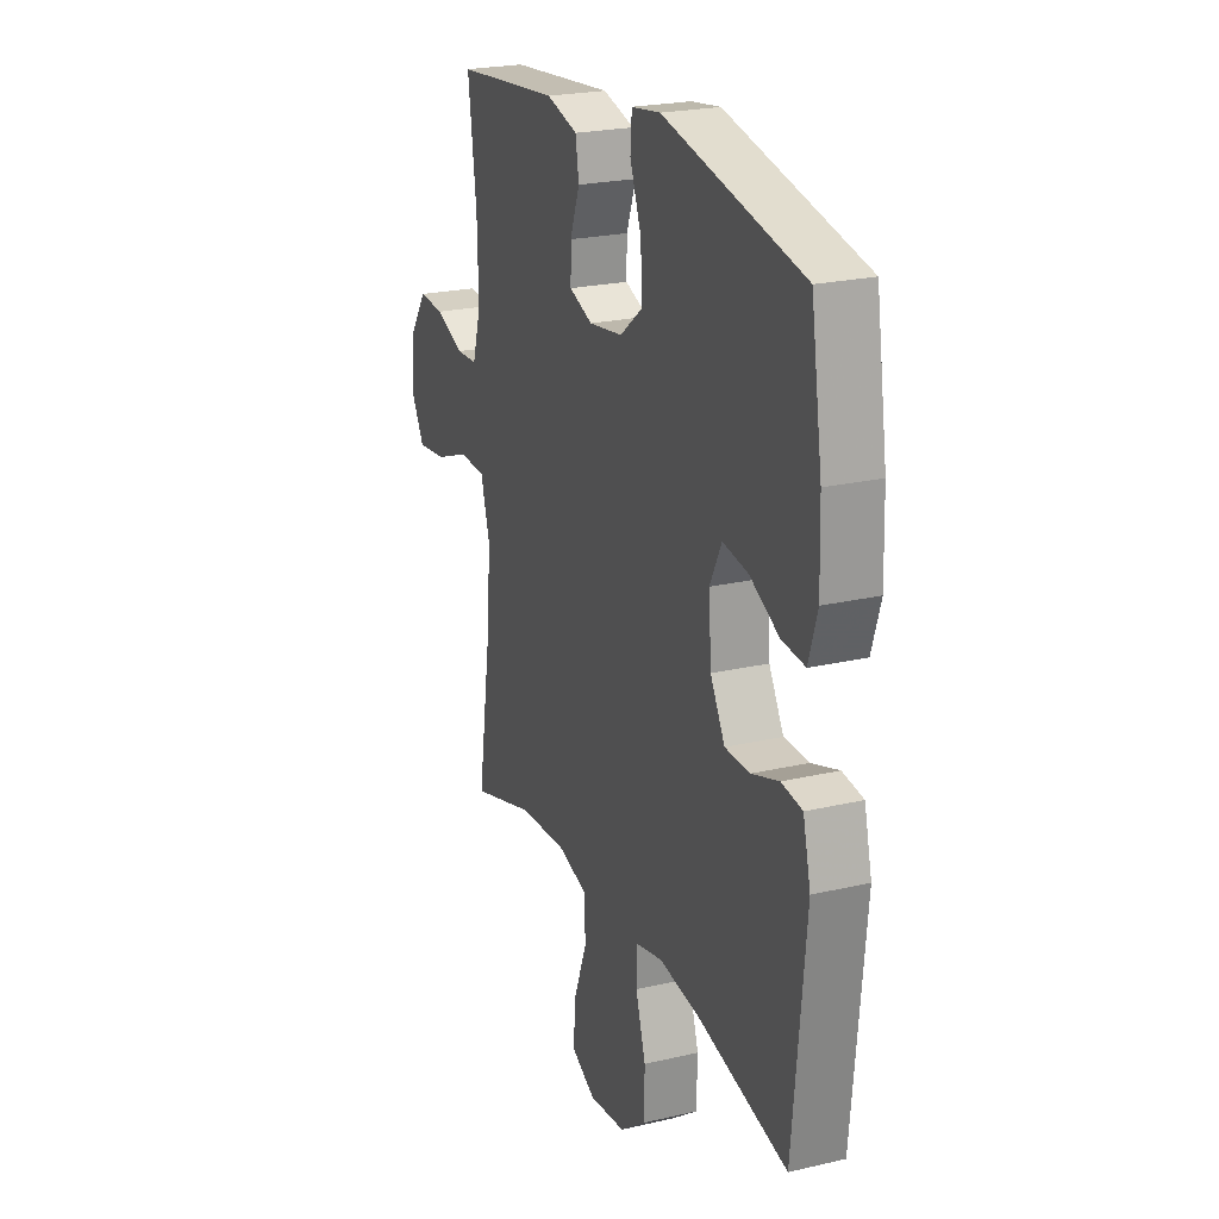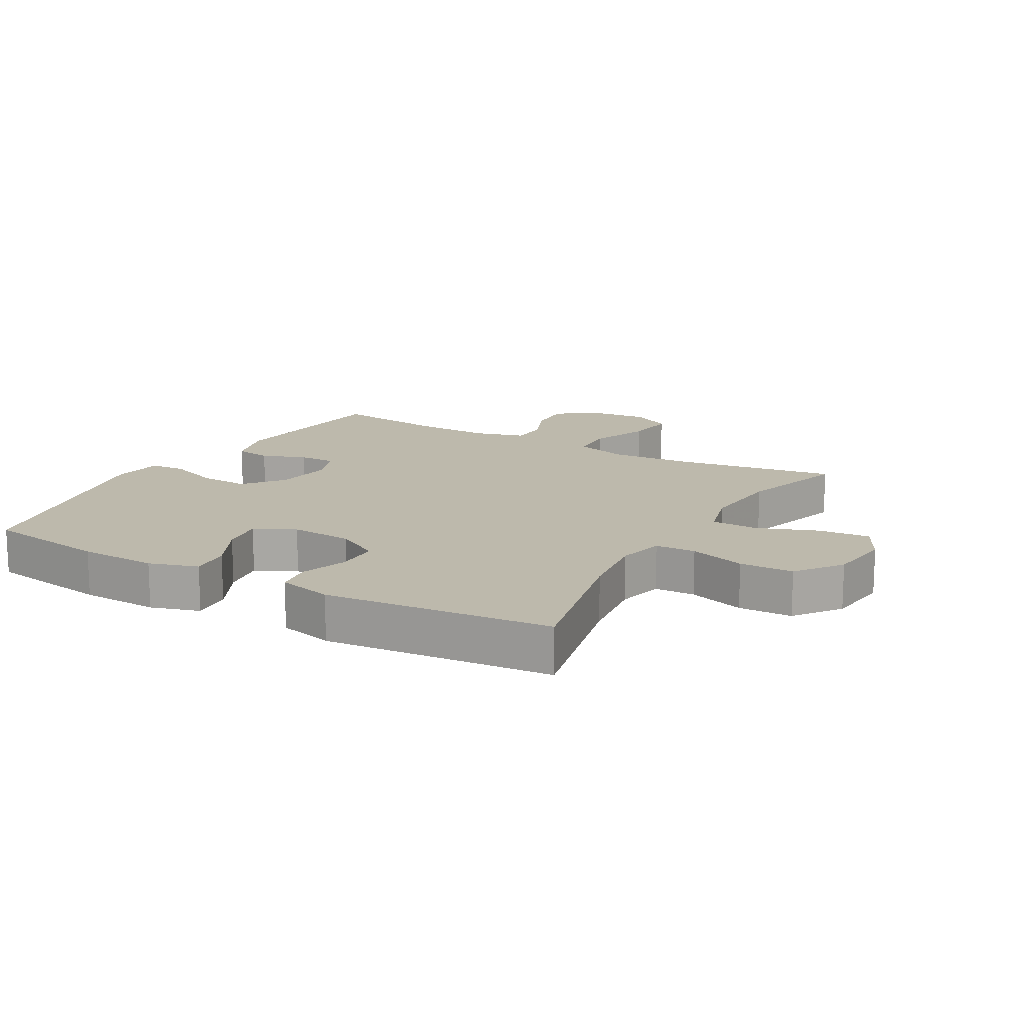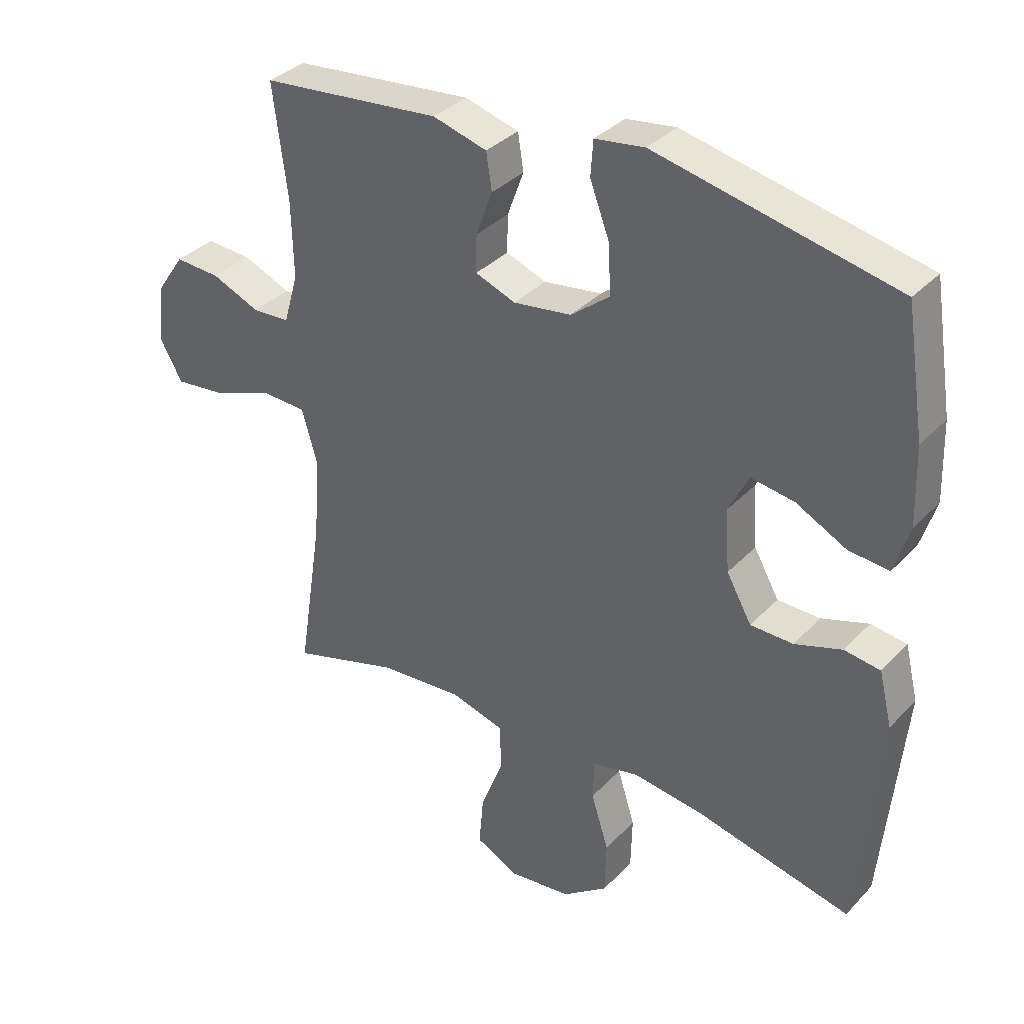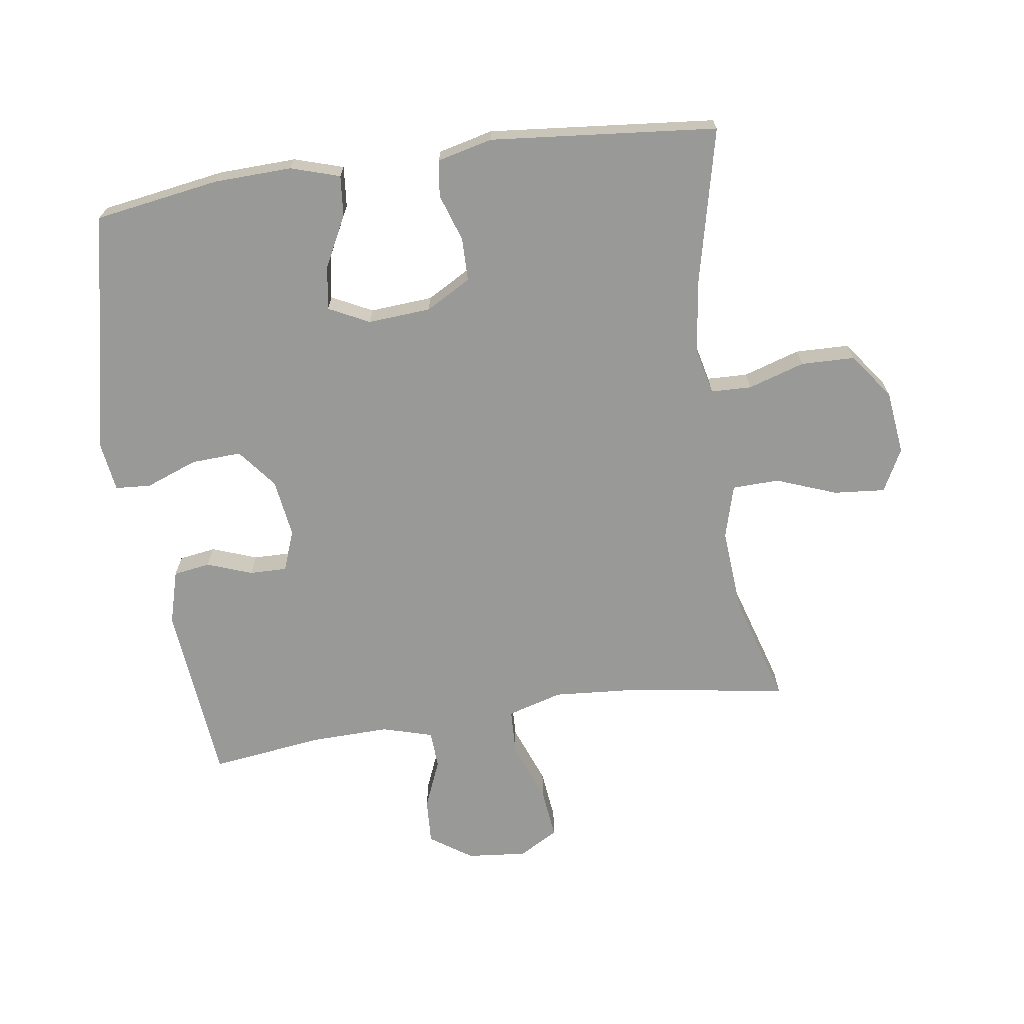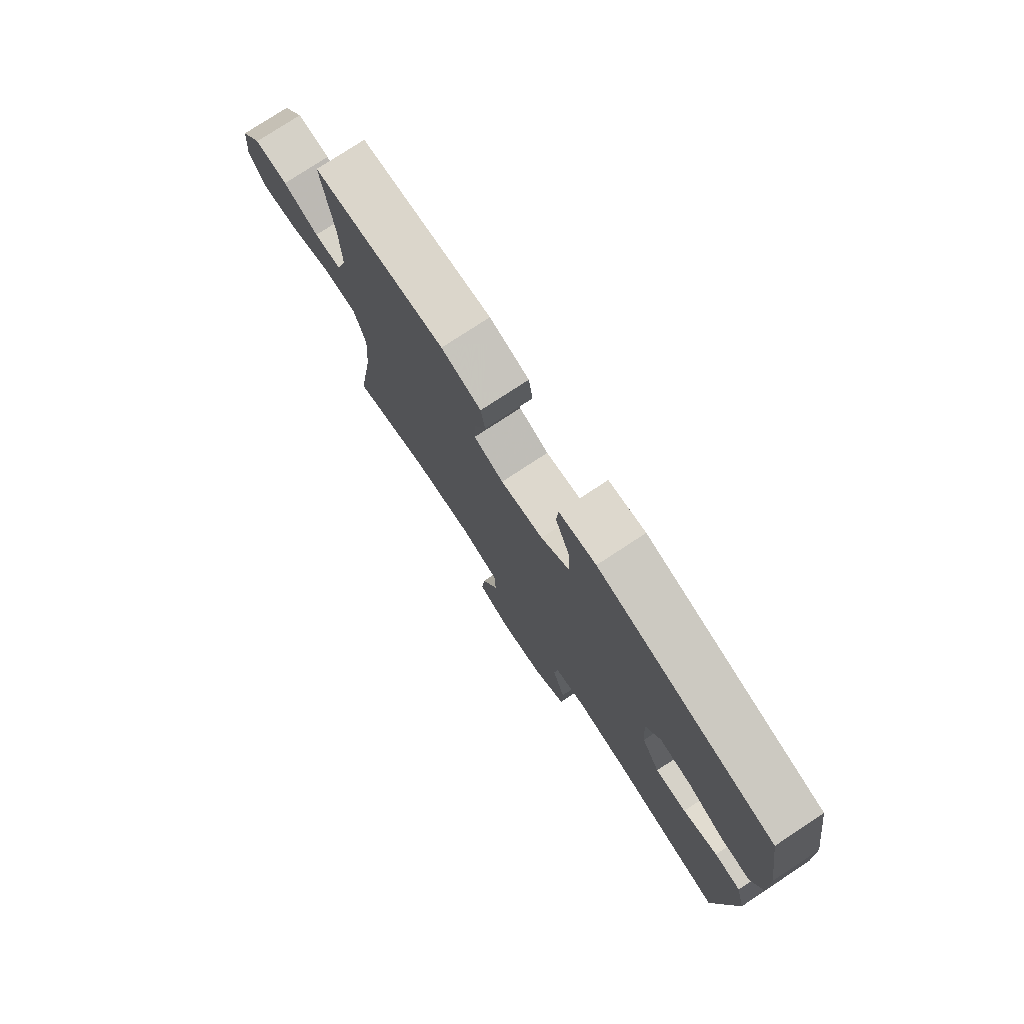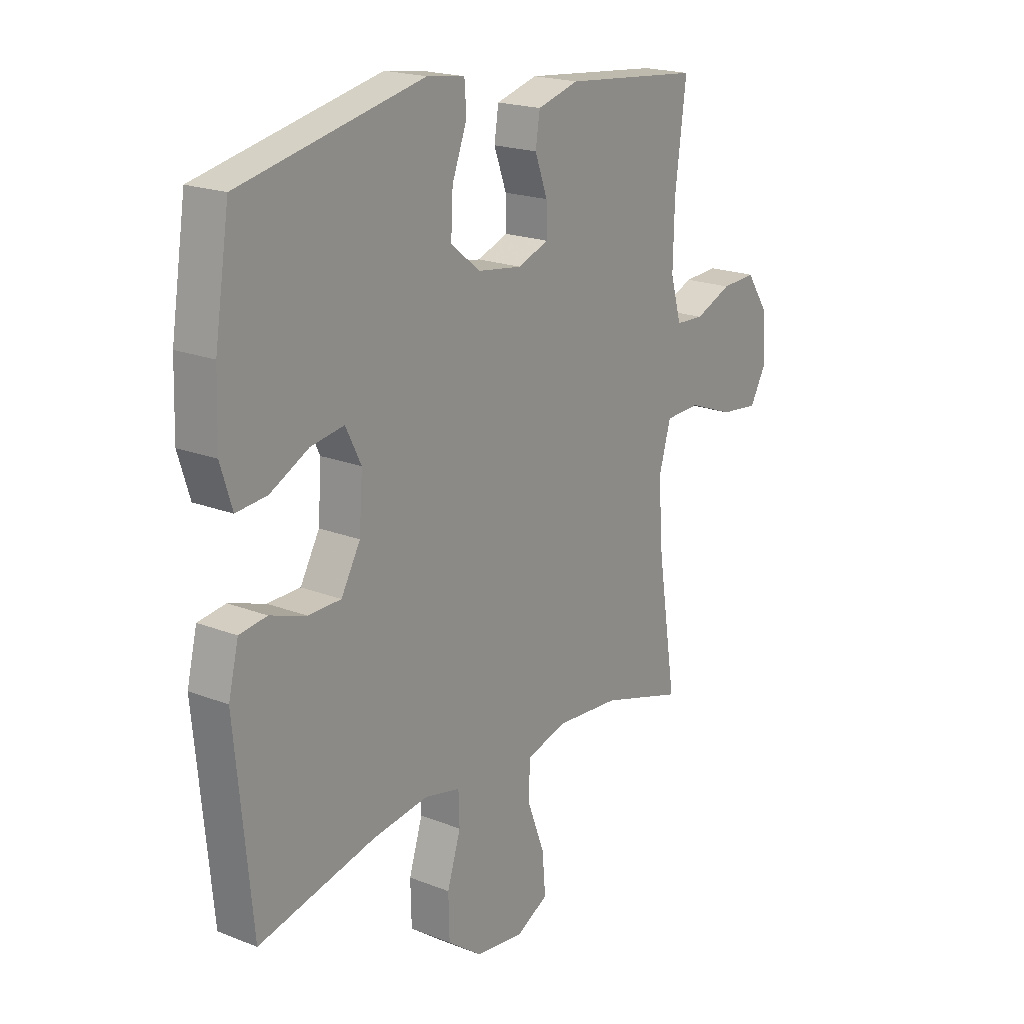
<metadata>
{"format":"obj","ext":"obj","renderer":"f3d","projection":"perspective","resolution":1024,"background":"white","views":[{"elev":22.9,"azim":68.3,"up":"+Z"},{"elev":15.0,"azim":119.8,"up":"+Y"},{"elev":34.9,"azim":36.5,"up":"+Z"},{"elev":-68.8,"azim":98.3,"up":"+Y"},{"elev":77.3,"azim":56.7,"up":"+Z"},{"elev":19.8,"azim":126.1,"up":"+Z"}]}
</metadata>
<code>
v 0.5 0.07 0.5
v 0.531 0.07 0.304
v 0.535 0.07 0.181
v 0.511 0.07 0.104
v 0.447 0.07 0.11
v 0.367 0.07 0.151
v 0.298 0.07 0.162
v 0.266 0.07 0.098
v 0.273 0.07 -0.001
v 0.313 0.07 -0.072
v 0.381 0.07 -0.073
v 0.456 0.07 -0.048
v 0.513 0.07 -0.056
v 0.534 0.07 -0.142
v 0.5 0.07 -0.5
v 0.256 0.07 -0.443
v 0.14 0.07 -0.427
v 0.066 0.07 -0.444
v 0.064 0.07 -0.508
v 0.092 0.07 -0.597
v 0.09 0.07 -0.682
v 0.018 0.07 -0.735
v -0.083 0.07 -0.747
v -0.15 0.07 -0.712
v -0.143 0.07 -0.631
v -0.107 0.07 -0.536
v -0.109 0.07 -0.462
v -0.194 0.07 -0.438
v -0.327 0.07 -0.448
v -0.5 0.07 -0.5
v -0.461 0.07 -0.248
v -0.451 0.07 -0.115
v -0.476 0.07 -0.028
v -0.549 0.07 -0.025
v -0.644 0.07 -0.061
v -0.724 0.07 -0.07
v -0.759 0.07 -0.008
v -0.75 0.07 0.086
v -0.705 0.07 0.152
v -0.633 0.07 0.148
v -0.556 0.07 0.116
v -0.497 0.07 0.119
v -0.474 0.07 0.199
v -0.477 0.07 0.321
v -0.5 0.07 0.5
v -0.214 0.07 0.528
v -0.128 0.07 0.504
v -0.119 0.07 0.446
v -0.145 0.07 0.375
v -0.146 0.07 0.316
v -0.082 0.07 0.292
v 0.01 0.07 0.305
v 0.072 0.07 0.354
v 0.068 0.07 0.433
v 0.037 0.07 0.515
v 0.041 0.07 0.571
v 0.12 0.07 0.582
v 0.5 0 0.5
v 0.531 0 0.304
v 0.535 0 0.181
v 0.511 0 0.104
v 0.447 0 0.11
v 0.367 0 0.151
v 0.298 0 0.162
v 0.266 0 0.098
v 0.273 0 -0.001
v 0.313 0 -0.072
v 0.381 0 -0.073
v 0.456 0 -0.048
v 0.513 0 -0.056
v 0.534 0 -0.142
v 0.5 0 -0.5
v 0.256 0 -0.443
v 0.14 0 -0.427
v 0.066 0 -0.444
v 0.064 0 -0.508
v 0.092 0 -0.597
v 0.09 0 -0.682
v 0.018 0 -0.735
v -0.083 0 -0.747
v -0.15 0 -0.712
v -0.143 0 -0.631
v -0.107 0 -0.536
v -0.109 0 -0.462
v -0.194 0 -0.438
v -0.327 0 -0.448
v -0.5 0 -0.5
v -0.461 0 -0.248
v -0.451 0 -0.115
v -0.476 0 -0.028
v -0.549 0 -0.025
v -0.644 0 -0.061
v -0.724 0 -0.07
v -0.759 0 -0.008
v -0.75 0 0.086
v -0.705 0 0.152
v -0.633 0 0.148
v -0.556 0 0.116
v -0.497 0 0.119
v -0.474 0 0.199
v -0.477 0 0.321
v -0.5 0 0.5
v -0.214 0 0.528
v -0.128 0 0.504
v -0.119 0 0.446
v -0.145 0 0.375
v -0.146 0 0.316
v -0.082 0 0.292
v 0.01 0 0.305
v 0.072 0 0.354
v 0.068 0 0.433
v 0.037 0 0.515
v 0.041 0 0.571
v 0.12 0 0.582
f 4 5 6
f 3 4 6
f 2 3 6
f 1 2 6
f 57 1 6
f 56 57 6
f 55 56 6
f 54 55 6
f 53 54 6 7
f 52 53 7 8
f 51 52 8 9
f 50 51 9 10
f 47 48 49
f 46 47 49
f 45 46 49
f 44 45 49
f 43 44 49 50
f 42 43 50 10
f 39 40 41
f 38 39 41
f 37 38 41
f 36 37 41
f 35 36 41
f 34 35 41
f 33 34 41 42
f 32 33 42 10
f 29 30 31
f 32 10 11
f 31 32 11
f 29 31 11
f 28 29 11
f 24 25 26
f 23 24 26
f 22 23 26
f 21 22 26
f 20 21 26
f 19 20 26
f 18 19 26 27
f 12 13 14
f 11 12 14
f 28 11 14
f 27 28 14
f 18 27 14
f 17 18 14
f 14 15 16
f 14 16 17
f 63 62 61
f 63 61 60
f 63 60 59
f 63 59 58
f 63 58 114
f 63 114 113
f 63 113 112
f 63 112 111
f 64 63 111 110
f 65 64 110 109
f 66 65 109 108
f 67 66 108 107
f 106 105 104
f 106 104 103
f 106 103 102
f 106 102 101
f 107 106 101 100
f 67 107 100 99
f 98 97 96
f 98 96 95
f 98 95 94
f 98 94 93
f 98 93 92
f 98 92 91
f 99 98 91 90
f 67 99 90 89
f 88 87 86
f 68 67 89
f 68 89 88
f 68 88 86
f 68 86 85
f 83 82 81
f 83 81 80
f 83 80 79
f 83 79 78
f 83 78 77
f 83 77 76
f 84 83 76 75
f 71 70 69
f 71 69 68
f 71 68 85
f 71 85 84
f 71 84 75
f 71 75 74
f 73 72 71
f 74 73 71
f 1 58 59 2
f 2 59 60 3
f 3 60 61 4
f 4 61 62 5
f 5 62 63 6
f 6 63 64 7
f 7 64 65 8
f 8 65 66 9
f 9 66 67 10
f 10 67 68 11
f 11 68 69 12
f 12 69 70 13
f 13 70 71 14
f 14 71 72 15
f 15 72 73 16
f 16 73 74 17
f 17 74 75 18
f 18 75 76 19
f 19 76 77 20
f 20 77 78 21
f 21 78 79 22
f 22 79 80 23
f 23 80 81 24
f 24 81 82 25
f 25 82 83 26
f 26 83 84 27
f 27 84 85 28
f 28 85 86 29
f 29 86 87 30
f 30 87 88 31
f 31 88 89 32
f 32 89 90 33
f 33 90 91 34
f 34 91 92 35
f 35 92 93 36
f 36 93 94 37
f 37 94 95 38
f 38 95 96 39
f 39 96 97 40
f 40 97 98 41
f 41 98 99 42
f 42 99 100 43
f 43 100 101 44
f 44 101 102 45
f 45 102 103 46
f 46 103 104 47
f 47 104 105 48
f 48 105 106 49
f 49 106 107 50
f 50 107 108 51
f 51 108 109 52
f 52 109 110 53
f 53 110 111 54
f 54 111 112 55
f 55 112 113 56
f 56 113 114 57
f 57 114 58 1

</code>
